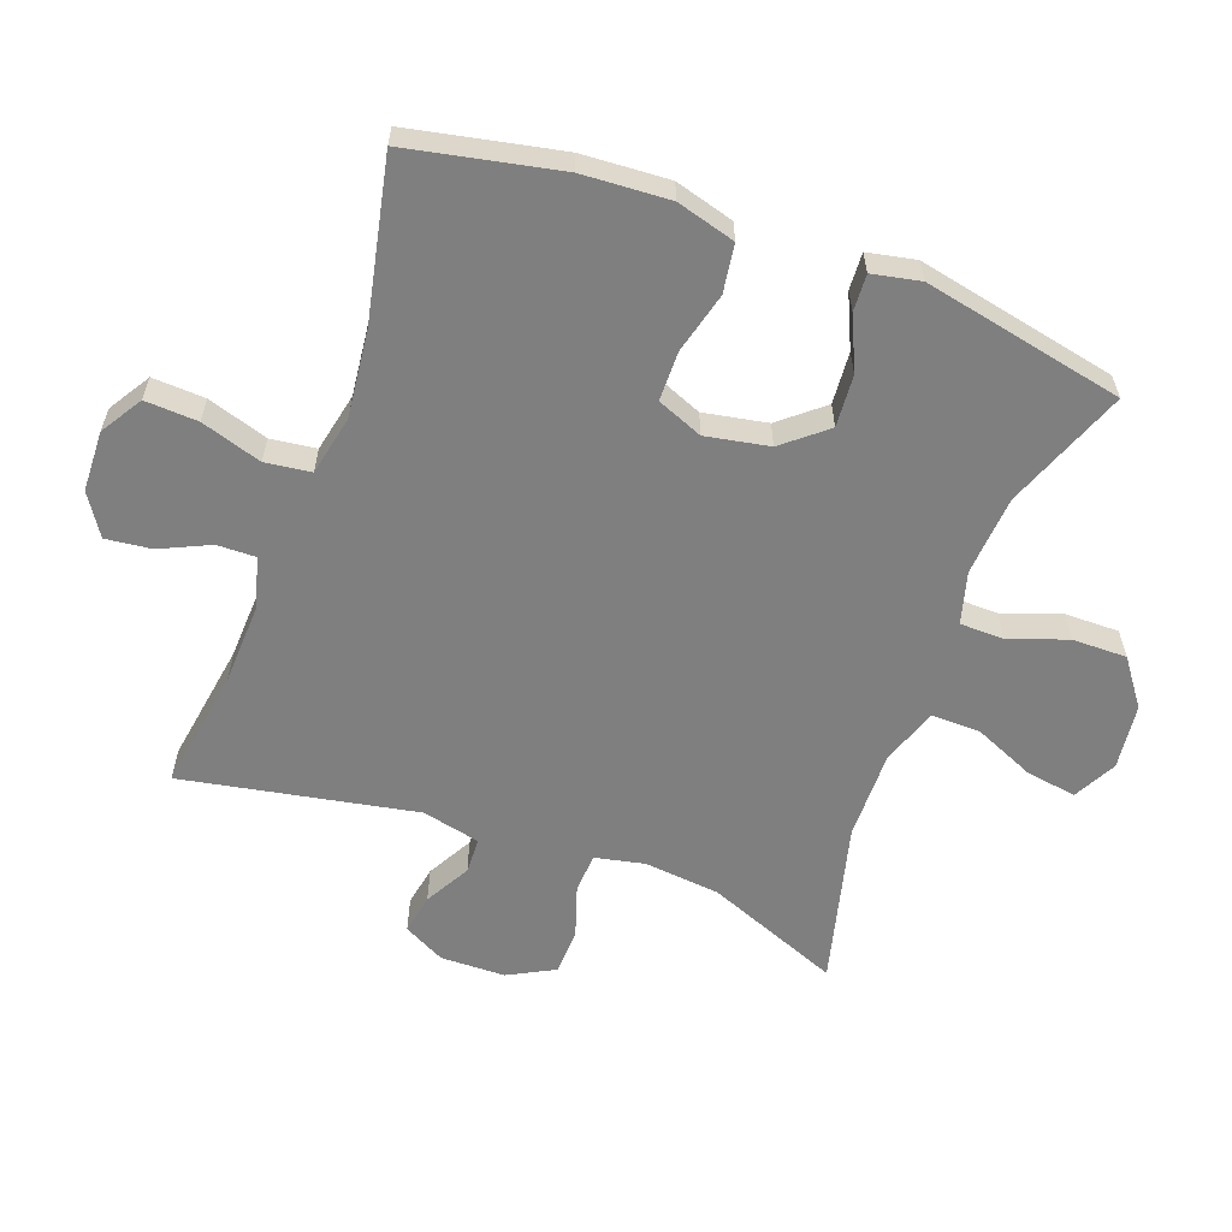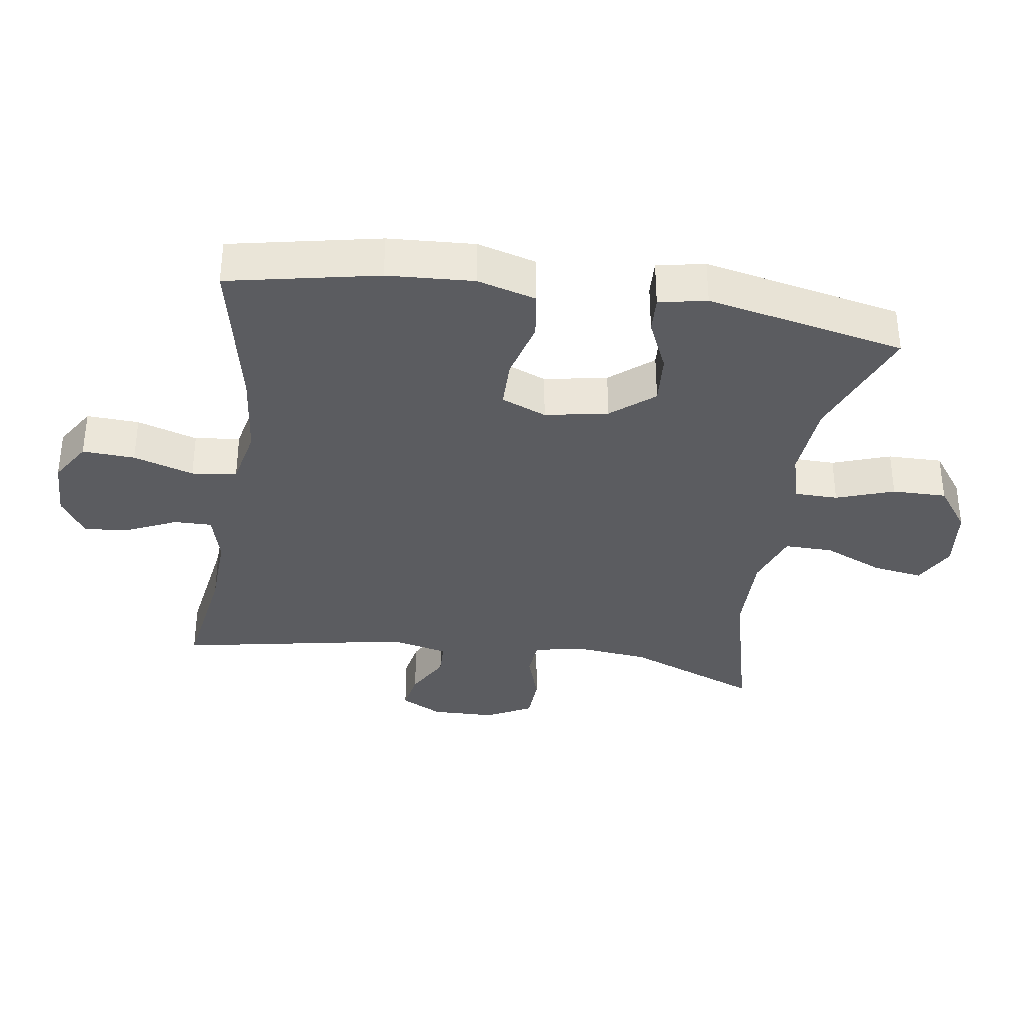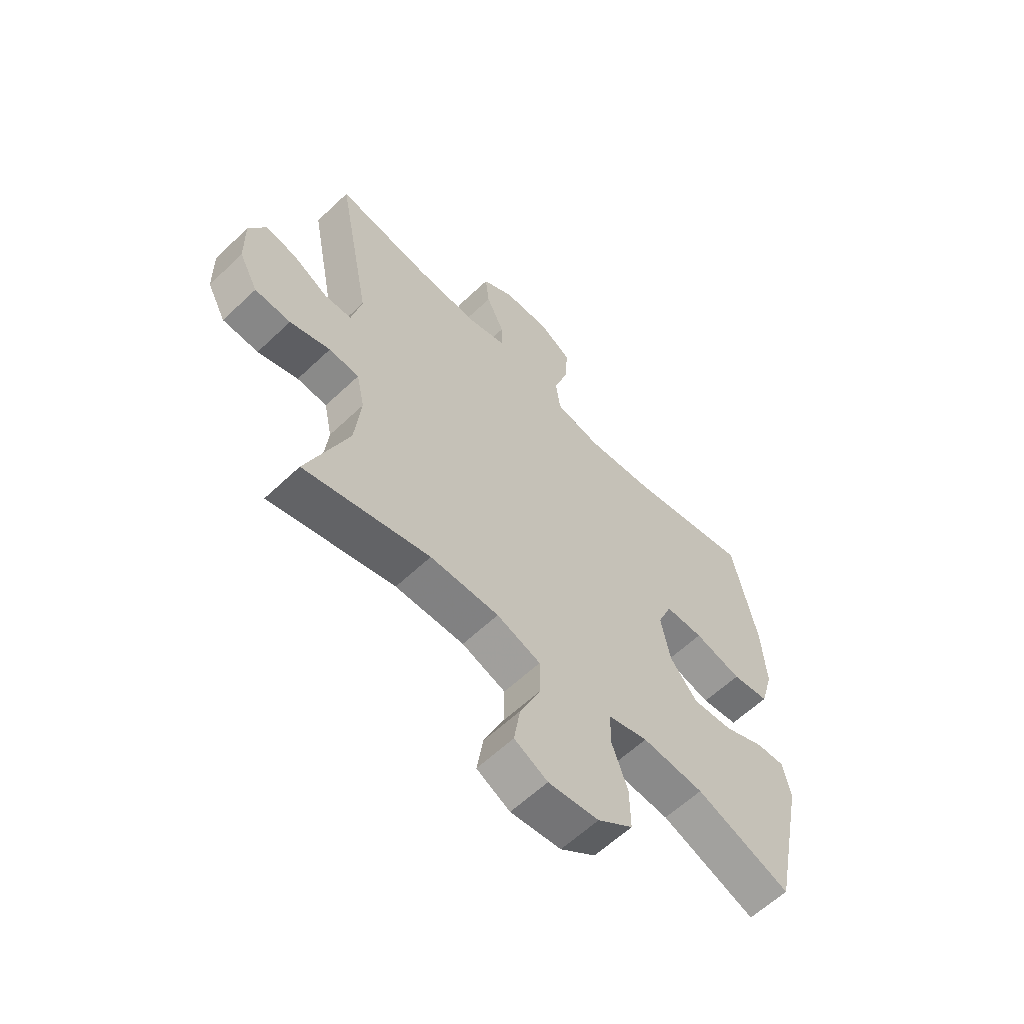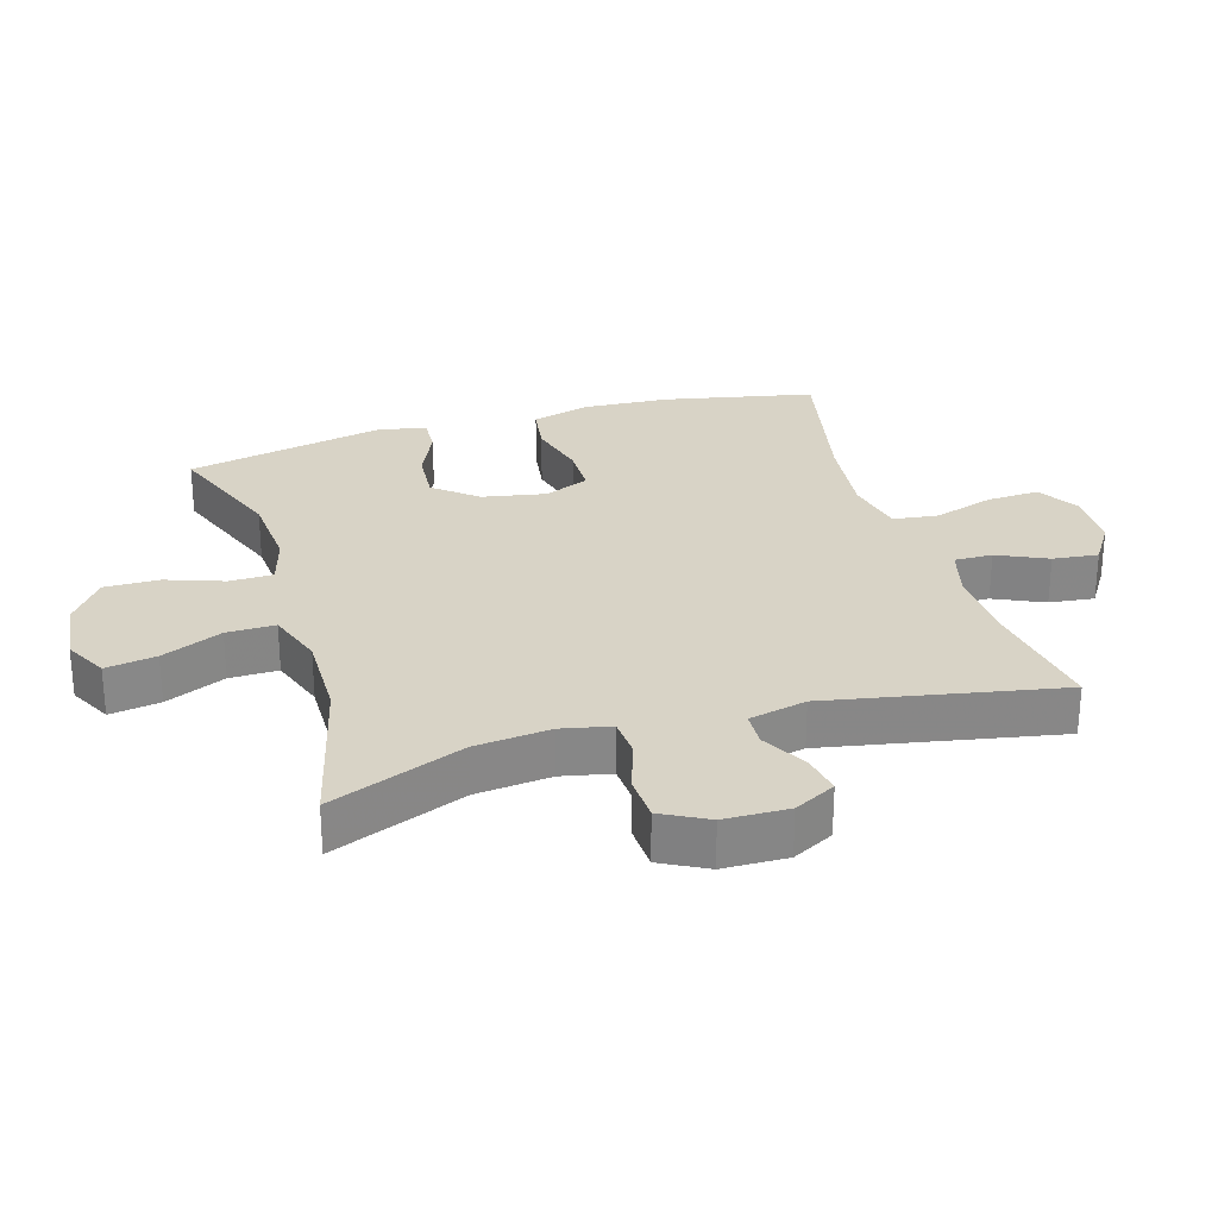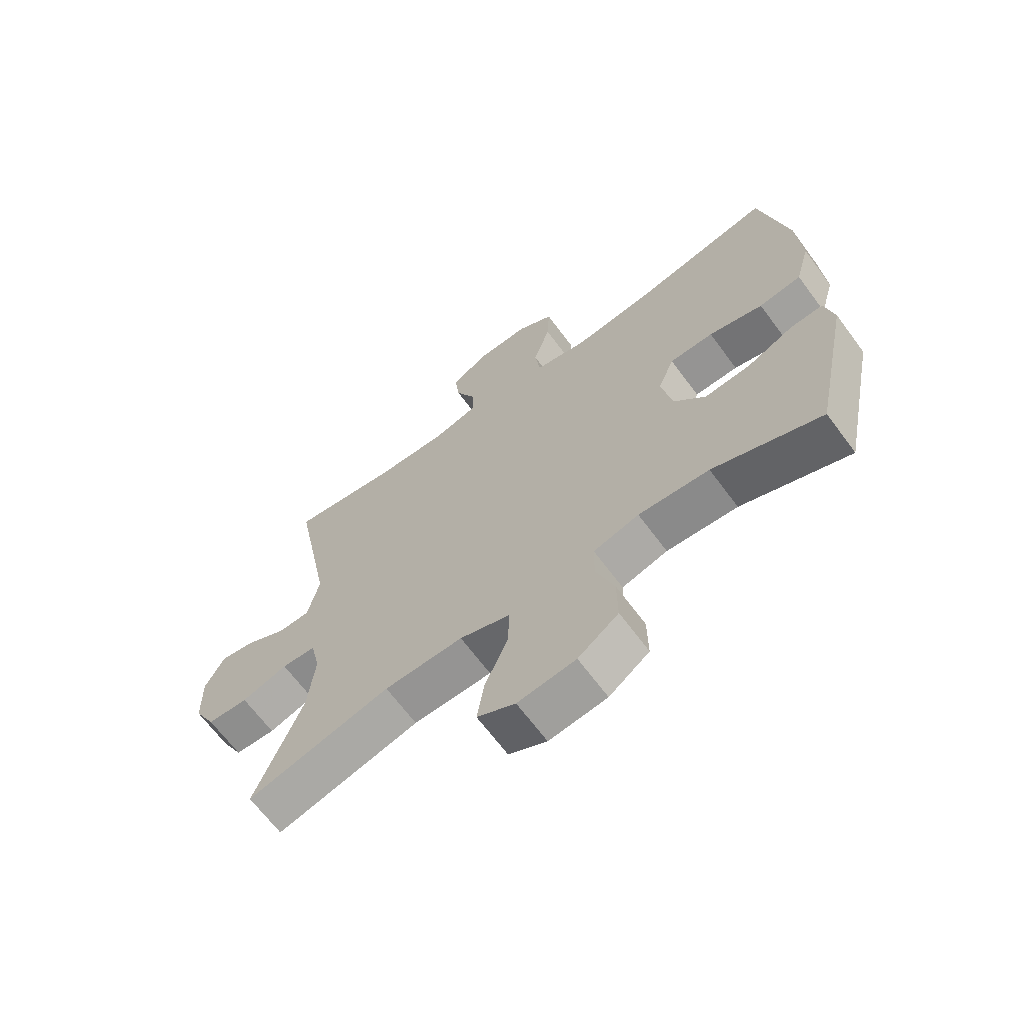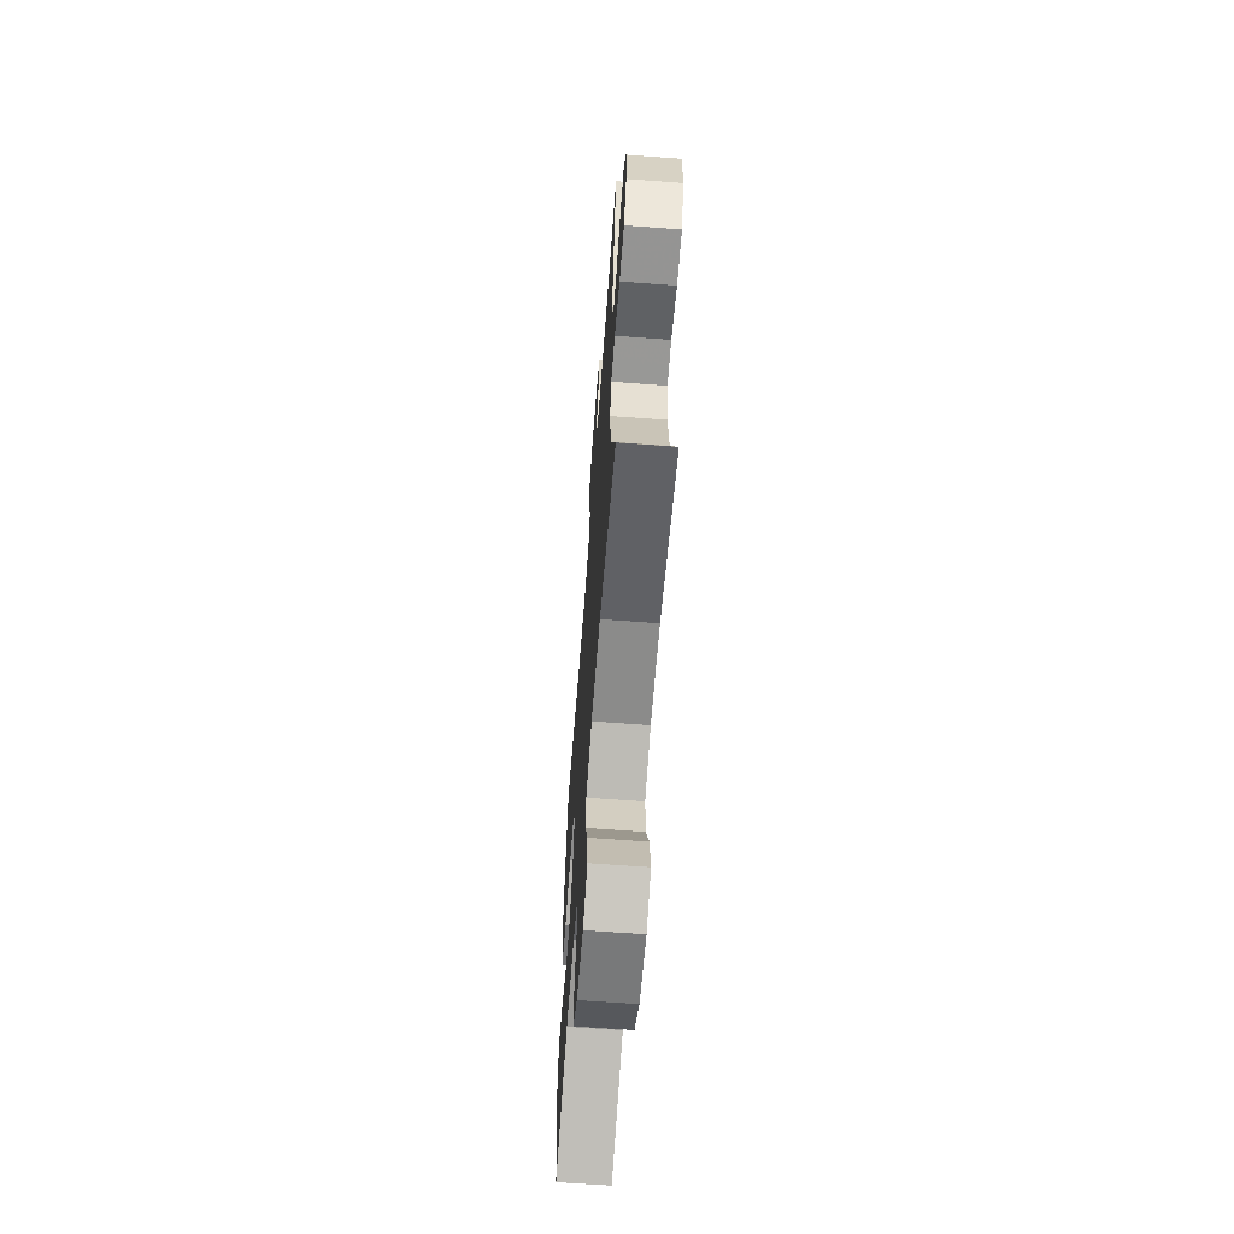
<metadata>
{"format":"obj","ext":"obj","renderer":"f3d","projection":"perspective","resolution":1024,"background":"white","views":[{"elev":-59.7,"azim":69.8,"up":"+Y"},{"elev":-34.9,"azim":81.3,"up":"+Y"},{"elev":-60.9,"azim":-46.0,"up":"+Z"},{"elev":27.8,"azim":-106.7,"up":"+Y"},{"elev":-66.6,"azim":36.6,"up":"+Z"},{"elev":-64.6,"azim":-94.3,"up":"+Z"}]}
</metadata>
<code>
v 0.5 0.07 -0.5
v 0.315 0.07 -0.429
v 0.194 0.07 -0.42
v 0.116 0.07 -0.442
v 0.115 0.07 -0.508
v 0.146 0.07 -0.596
v 0.147 0.07 -0.679
v 0.078 0.07 -0.73
v -0.021 0.07 -0.742
v -0.086 0.07 -0.708
v -0.074 0.07 -0.631
v -0.034 0.07 -0.539
v -0.033 0.07 -0.465
v -0.119 0.07 -0.435
v -0.254 0.07 -0.437
v -0.5 0.07 -0.5
v -0.419 0.07 -0.296
v -0.407 0.07 -0.181
v -0.423 0.07 -0.106
v -0.482 0.07 -0.102
v -0.561 0.07 -0.128
v -0.631 0.07 -0.125
v -0.668 0.07 -0.055
v -0.67 0.07 0.043
v -0.637 0.07 0.106
v -0.576 0.07 0.095
v -0.507 0.07 0.057
v -0.453 0.07 0.059
v -0.433 0.07 0.147
v -0.5 0.07 0.5
v -0.314 0.07 0.471
v -0.192 0.07 0.466
v -0.115 0.07 0.487
v -0.116 0.07 0.545
v -0.151 0.07 0.621
v -0.159 0.07 0.69
v -0.097 0.07 0.73
v -0.005 0.07 0.733
v 0.058 0.07 0.694
v 0.054 0.07 0.614
v 0.025 0.07 0.522
v 0.034 0.07 0.453
v 0.124 0.07 0.434
v 0.258 0.07 0.449
v 0.5 0.07 0.5
v 0.547 0.07 0.271
v 0.555 0.07 0.139
v 0.53 0.07 0.05
v 0.457 0.07 0.039
v 0.364 0.07 0.063
v 0.289 0.07 0.062
v 0.261 0.07 -0.007
v 0.279 0.07 -0.103
v 0.333 0.07 -0.168
v 0.412 0.07 -0.162
v 0.492 0.07 -0.126
v 0.548 0.07 -0.123
v 0.563 0.07 -0.196
v 0.5 0 -0.5
v 0.315 0 -0.429
v 0.194 0 -0.42
v 0.116 0 -0.442
v 0.115 0 -0.508
v 0.146 0 -0.596
v 0.147 0 -0.679
v 0.078 0 -0.73
v -0.021 0 -0.742
v -0.086 0 -0.708
v -0.074 0 -0.631
v -0.034 0 -0.539
v -0.033 0 -0.465
v -0.119 0 -0.435
v -0.254 0 -0.437
v -0.5 0 -0.5
v -0.419 0 -0.296
v -0.407 0 -0.181
v -0.423 0 -0.106
v -0.482 0 -0.102
v -0.561 0 -0.128
v -0.631 0 -0.125
v -0.668 0 -0.055
v -0.67 0 0.043
v -0.637 0 0.106
v -0.576 0 0.095
v -0.507 0 0.057
v -0.453 0 0.059
v -0.433 0 0.147
v -0.5 0 0.5
v -0.314 0 0.471
v -0.192 0 0.466
v -0.115 0 0.487
v -0.116 0 0.545
v -0.151 0 0.621
v -0.159 0 0.69
v -0.097 0 0.73
v -0.005 0 0.733
v 0.058 0 0.694
v 0.054 0 0.614
v 0.025 0 0.522
v 0.034 0 0.453
v 0.124 0 0.434
v 0.258 0 0.449
v 0.5 0 0.5
v 0.547 0 0.271
v 0.555 0 0.139
v 0.53 0 0.05
v 0.457 0 0.039
v 0.364 0 0.063
v 0.289 0 0.062
v 0.261 0 -0.007
v 0.279 0 -0.103
v 0.333 0 -0.168
v 0.412 0 -0.162
v 0.492 0 -0.126
v 0.548 0 -0.123
v 0.563 0 -0.196
f 58 1 2
f 57 58 2
f 56 57 2
f 55 56 2
f 54 55 2 3
f 53 54 3 4
f 52 53 4
f 48 49 50
f 47 48 50
f 46 47 50
f 45 46 50
f 44 45 50
f 43 44 50 51
f 42 43 51 52
f 39 40 41
f 38 39 41
f 37 38 41
f 36 37 41
f 35 36 41
f 34 35 41
f 33 34 41 42
f 42 52 4
f 33 42 4
f 32 33 4
f 29 30 31
f 32 4 5
f 31 32 5
f 29 31 5
f 28 29 5
f 25 26 27
f 24 25 27
f 23 24 27
f 22 23 27
f 21 22 27
f 20 21 27
f 19 20 27 28
f 15 16 17
f 14 15 17 18
f 19 28 5
f 18 19 5
f 14 18 5
f 13 14 5
f 9 10 11 12
f 9 12 13
f 8 9 13
f 7 8 13
f 6 7 13
f 5 6 13
f 60 59 116
f 60 116 115
f 60 115 114
f 60 114 113
f 61 60 113 112
f 62 61 112 111
f 62 111 110
f 108 107 106
f 108 106 105
f 108 105 104
f 108 104 103
f 108 103 102
f 109 108 102 101
f 110 109 101 100
f 99 98 97
f 99 97 96
f 99 96 95
f 99 95 94
f 99 94 93
f 99 93 92
f 100 99 92 91
f 62 110 100
f 62 100 91
f 62 91 90
f 89 88 87
f 63 62 90
f 63 90 89
f 63 89 87
f 63 87 86
f 85 84 83
f 85 83 82
f 85 82 81
f 85 81 80
f 85 80 79
f 85 79 78
f 86 85 78 77
f 75 74 73
f 76 75 73 72
f 63 86 77
f 63 77 76
f 63 76 72
f 63 72 71
f 70 69 68 67
f 71 70 67
f 71 67 66
f 71 66 65
f 71 65 64
f 71 64 63
f 1 59 60 2
f 2 60 61 3
f 3 61 62 4
f 4 62 63 5
f 5 63 64 6
f 6 64 65 7
f 7 65 66 8
f 8 66 67 9
f 9 67 68 10
f 10 68 69 11
f 11 69 70 12
f 12 70 71 13
f 13 71 72 14
f 14 72 73 15
f 15 73 74 16
f 16 74 75 17
f 17 75 76 18
f 18 76 77 19
f 19 77 78 20
f 20 78 79 21
f 21 79 80 22
f 22 80 81 23
f 23 81 82 24
f 24 82 83 25
f 25 83 84 26
f 26 84 85 27
f 27 85 86 28
f 28 86 87 29
f 29 87 88 30
f 30 88 89 31
f 31 89 90 32
f 32 90 91 33
f 33 91 92 34
f 34 92 93 35
f 35 93 94 36
f 36 94 95 37
f 37 95 96 38
f 38 96 97 39
f 39 97 98 40
f 40 98 99 41
f 41 99 100 42
f 42 100 101 43
f 43 101 102 44
f 44 102 103 45
f 45 103 104 46
f 46 104 105 47
f 47 105 106 48
f 48 106 107 49
f 49 107 108 50
f 50 108 109 51
f 51 109 110 52
f 52 110 111 53
f 53 111 112 54
f 54 112 113 55
f 55 113 114 56
f 56 114 115 57
f 57 115 116 58
f 58 116 59 1

</code>
